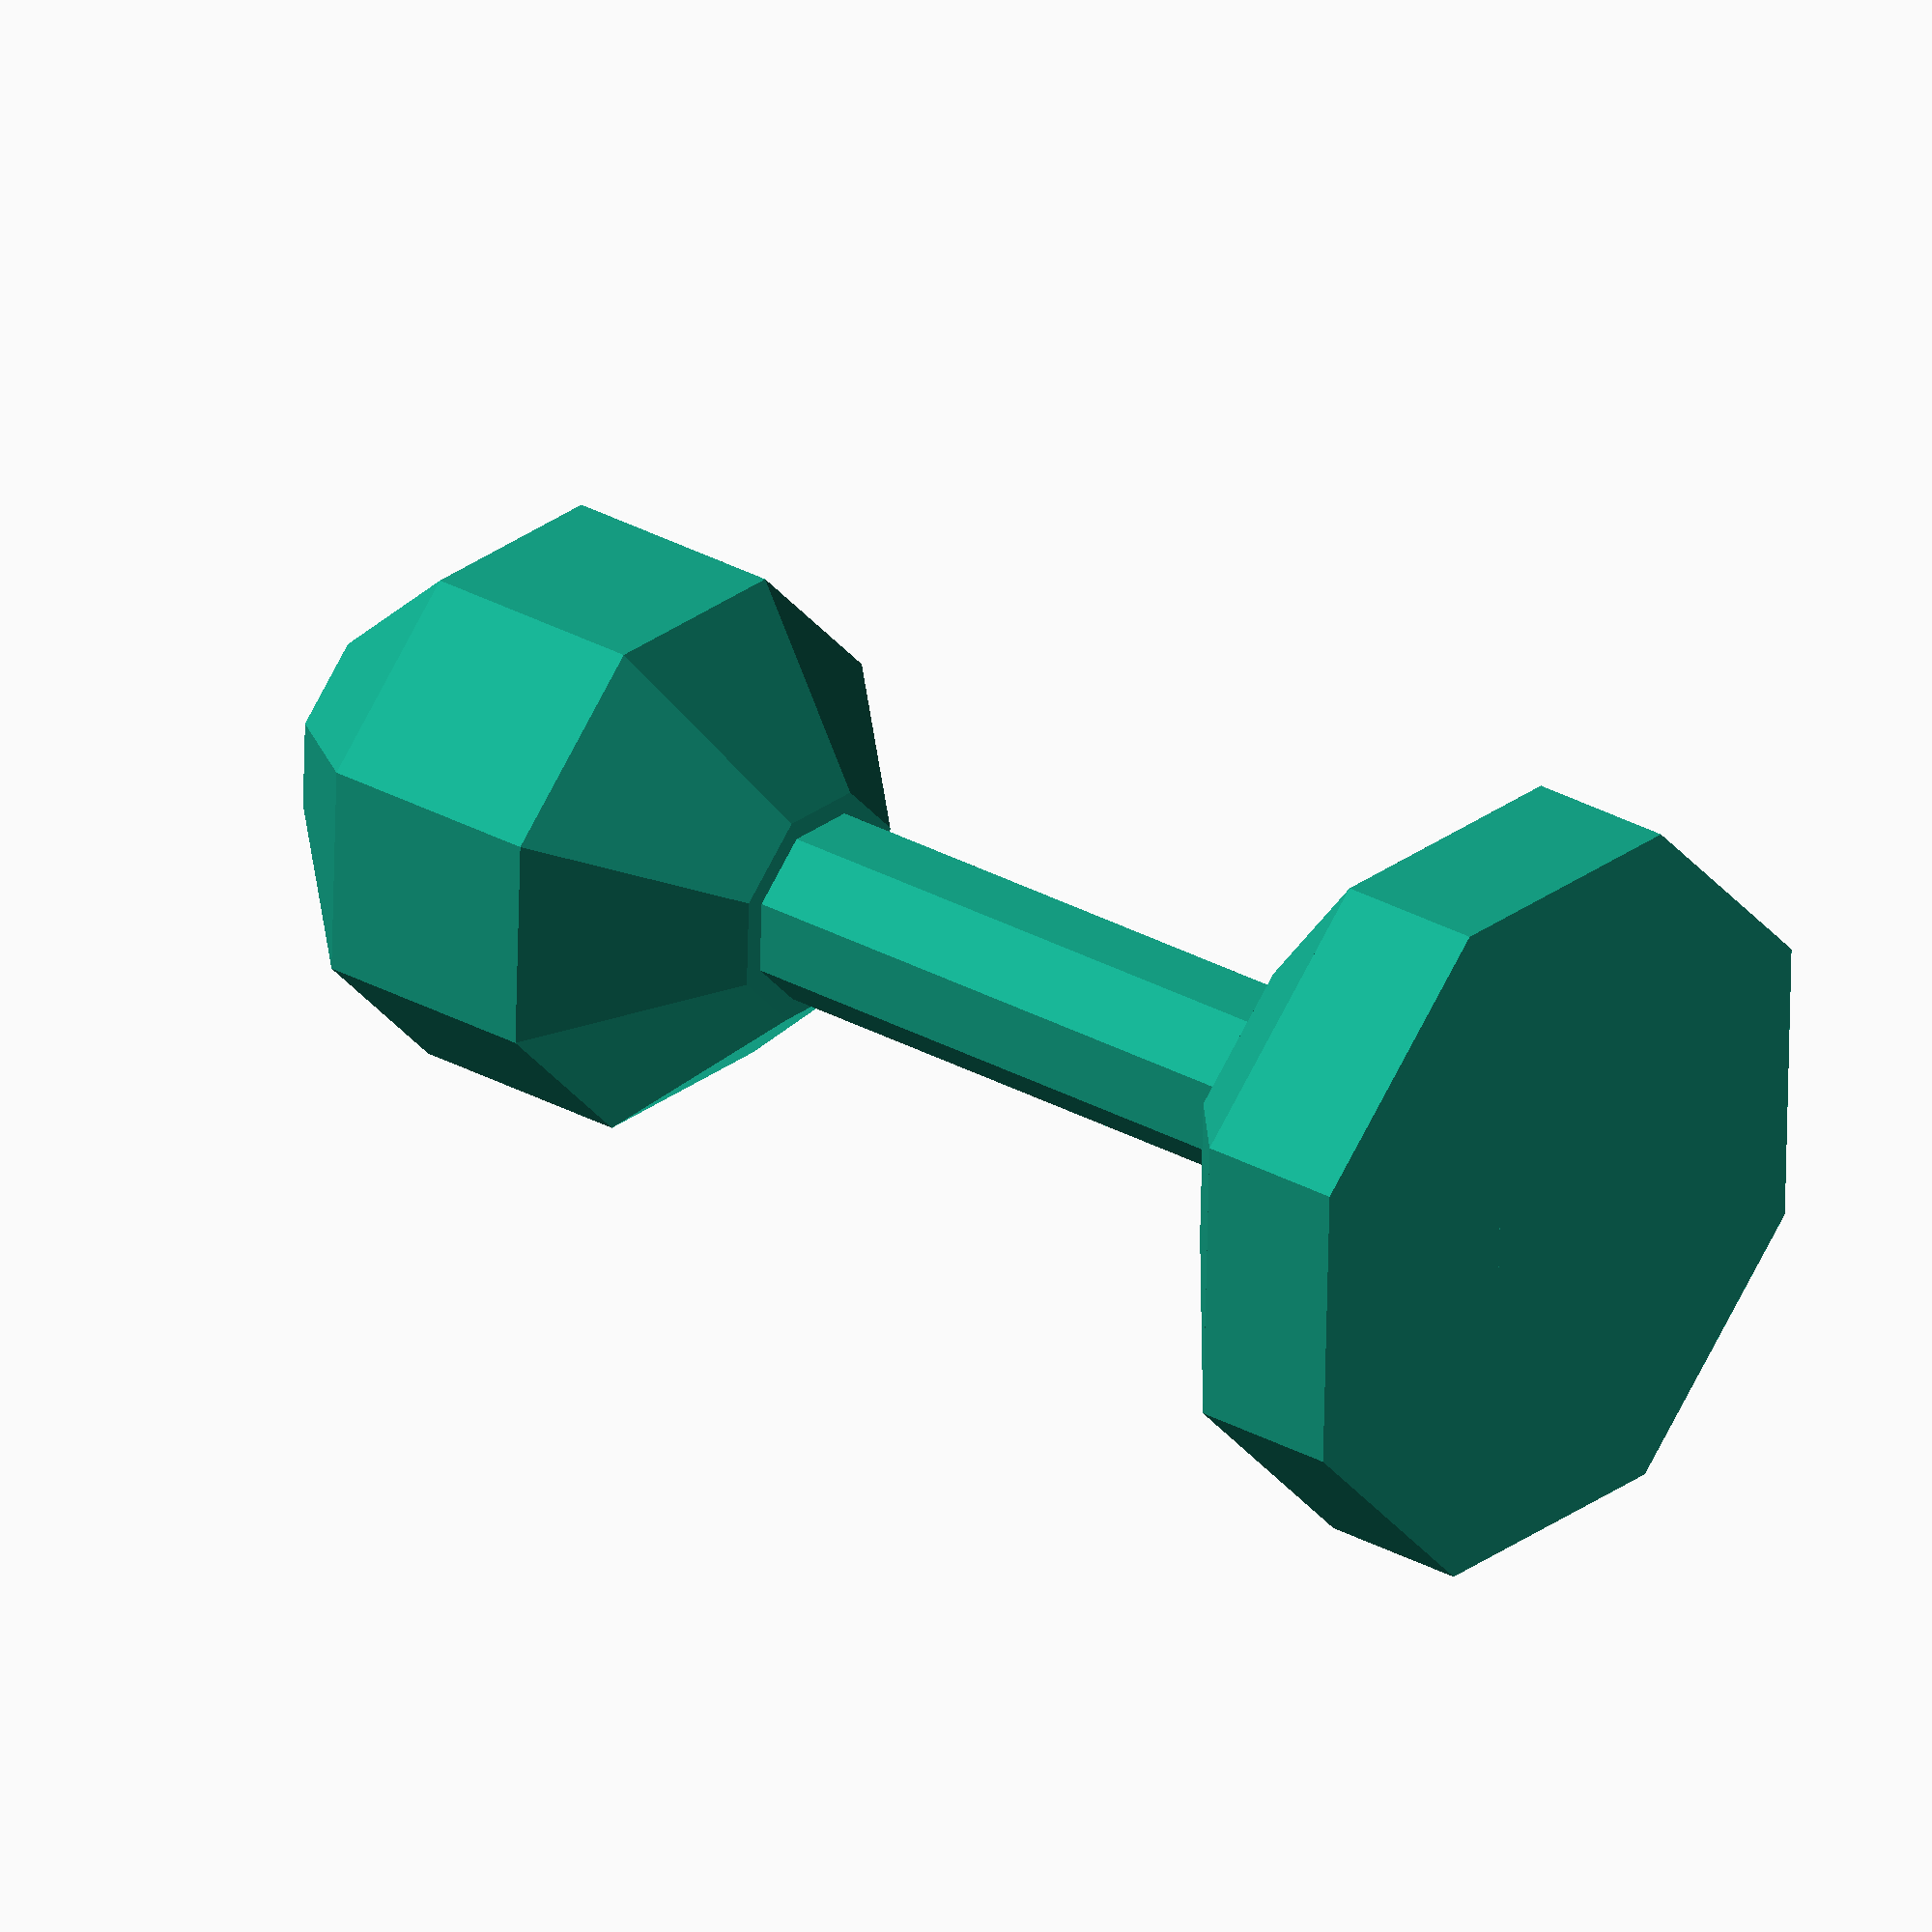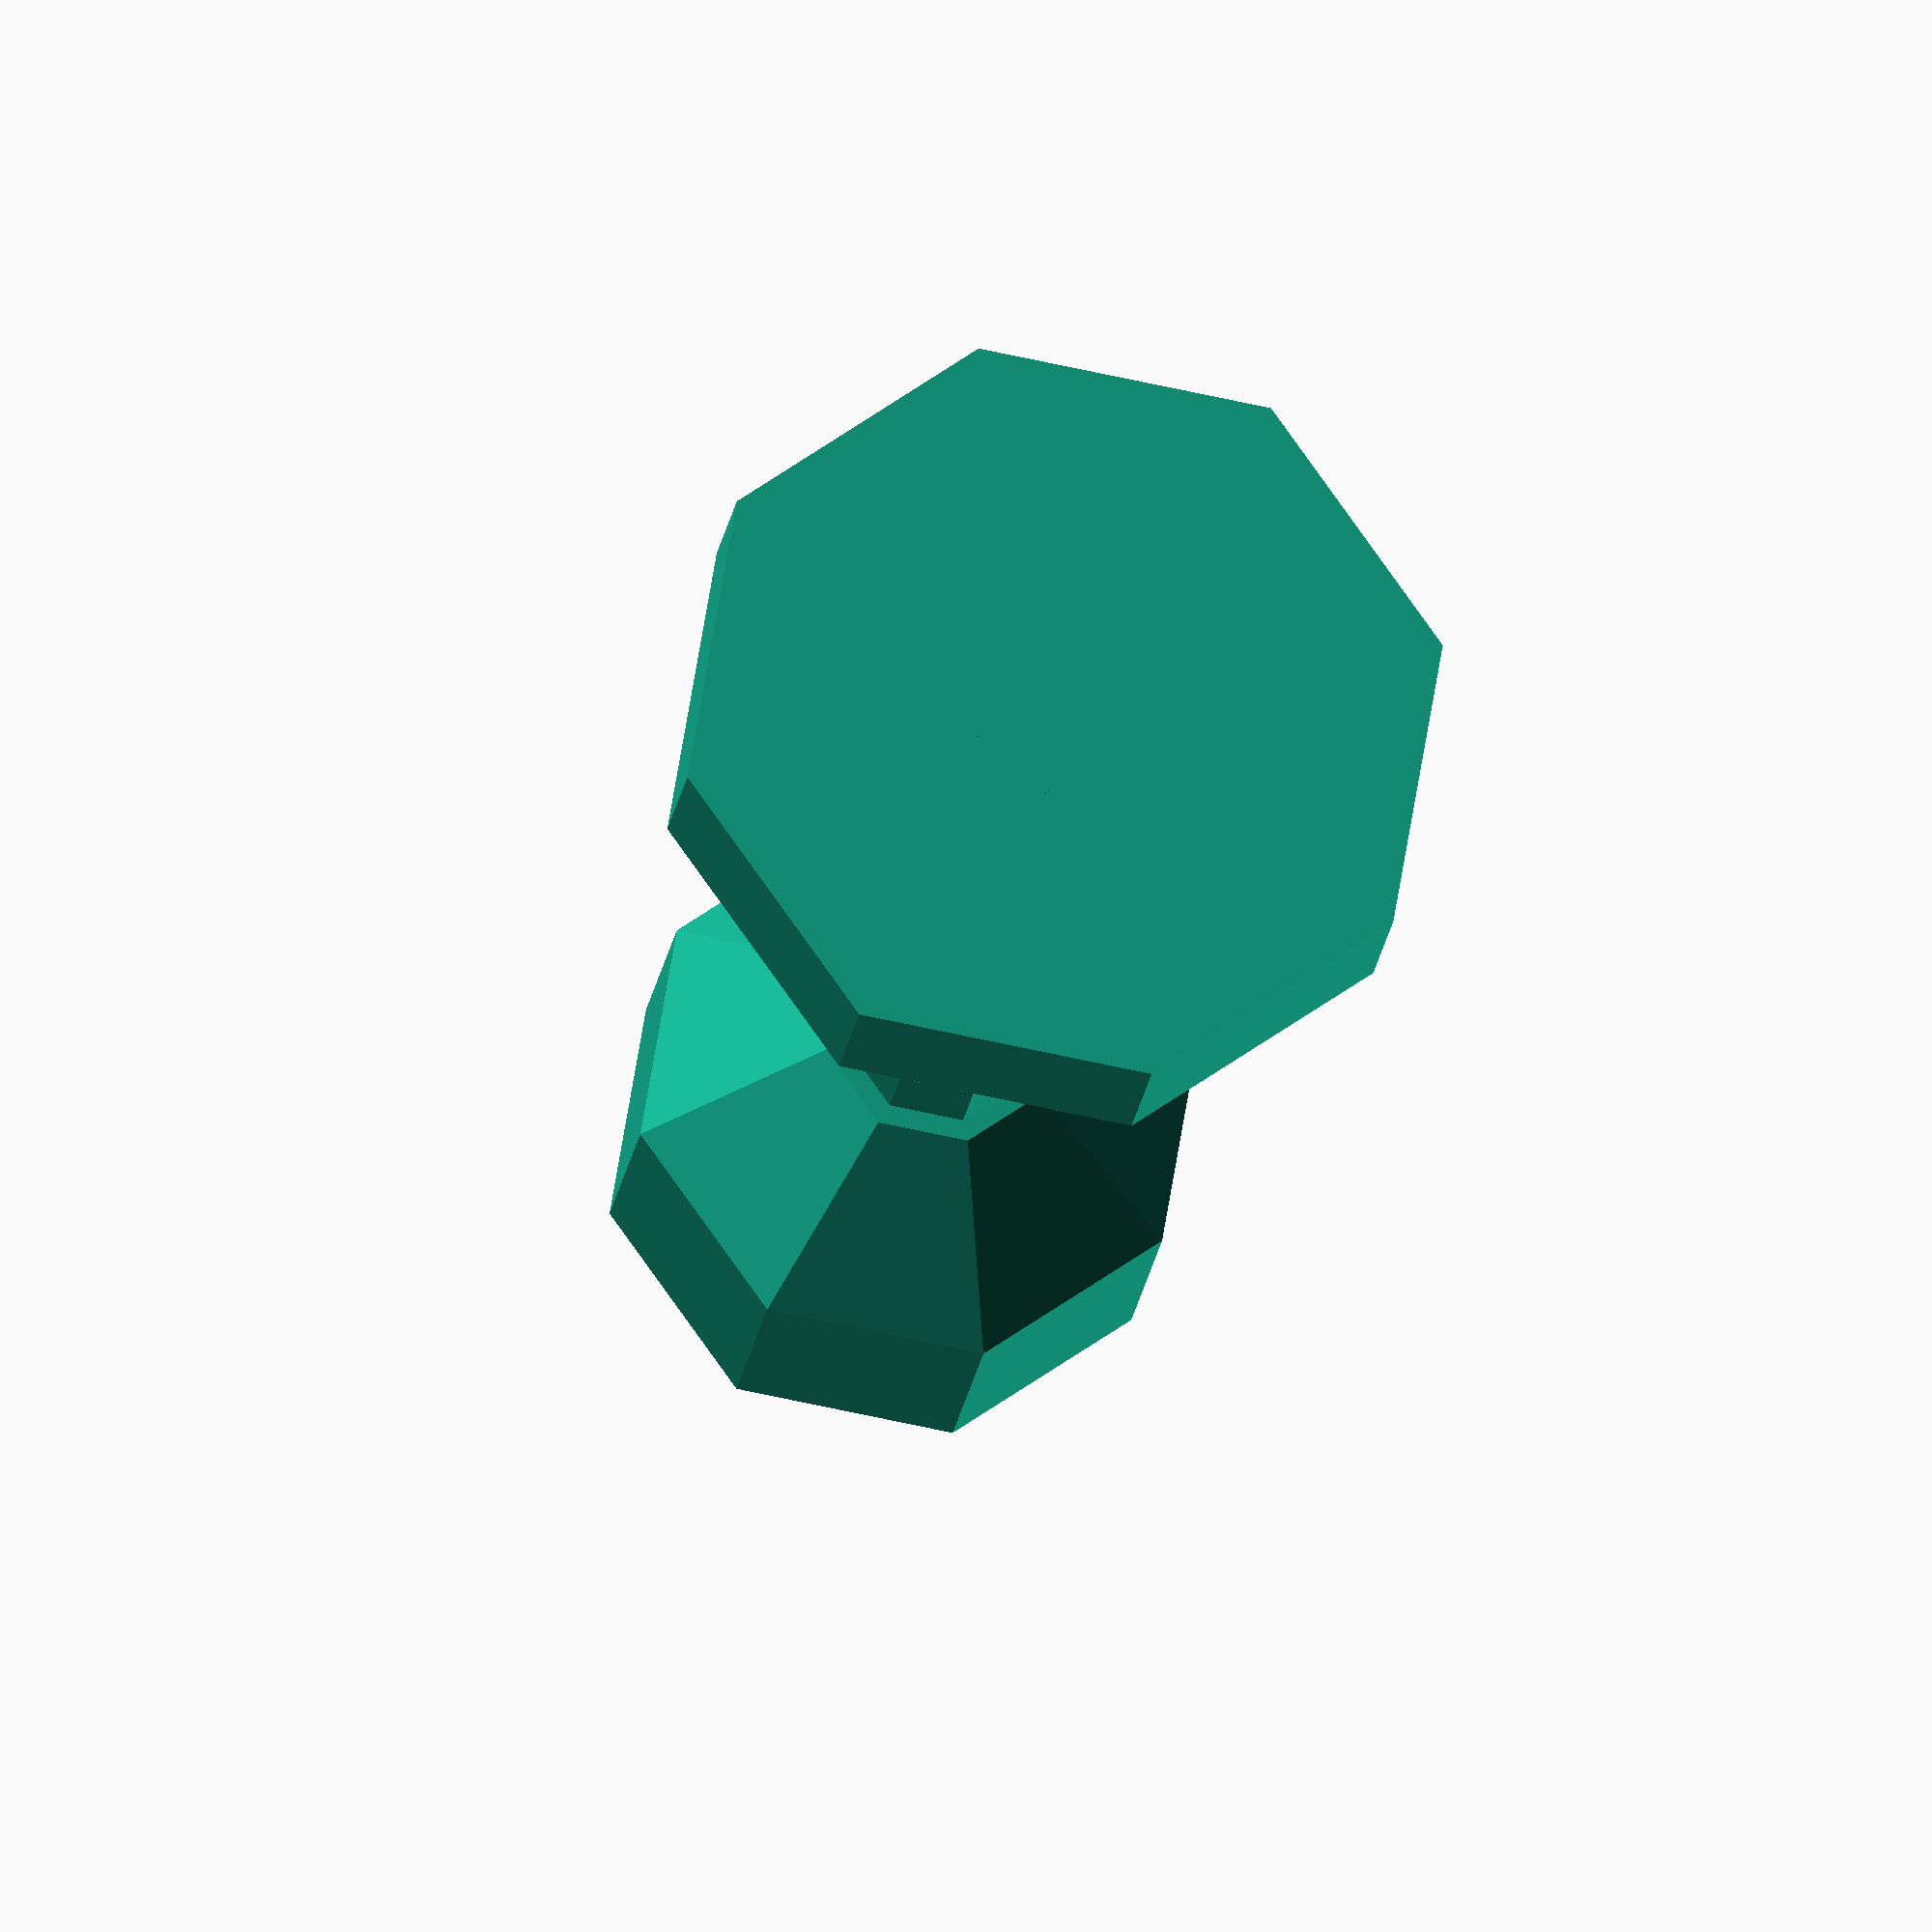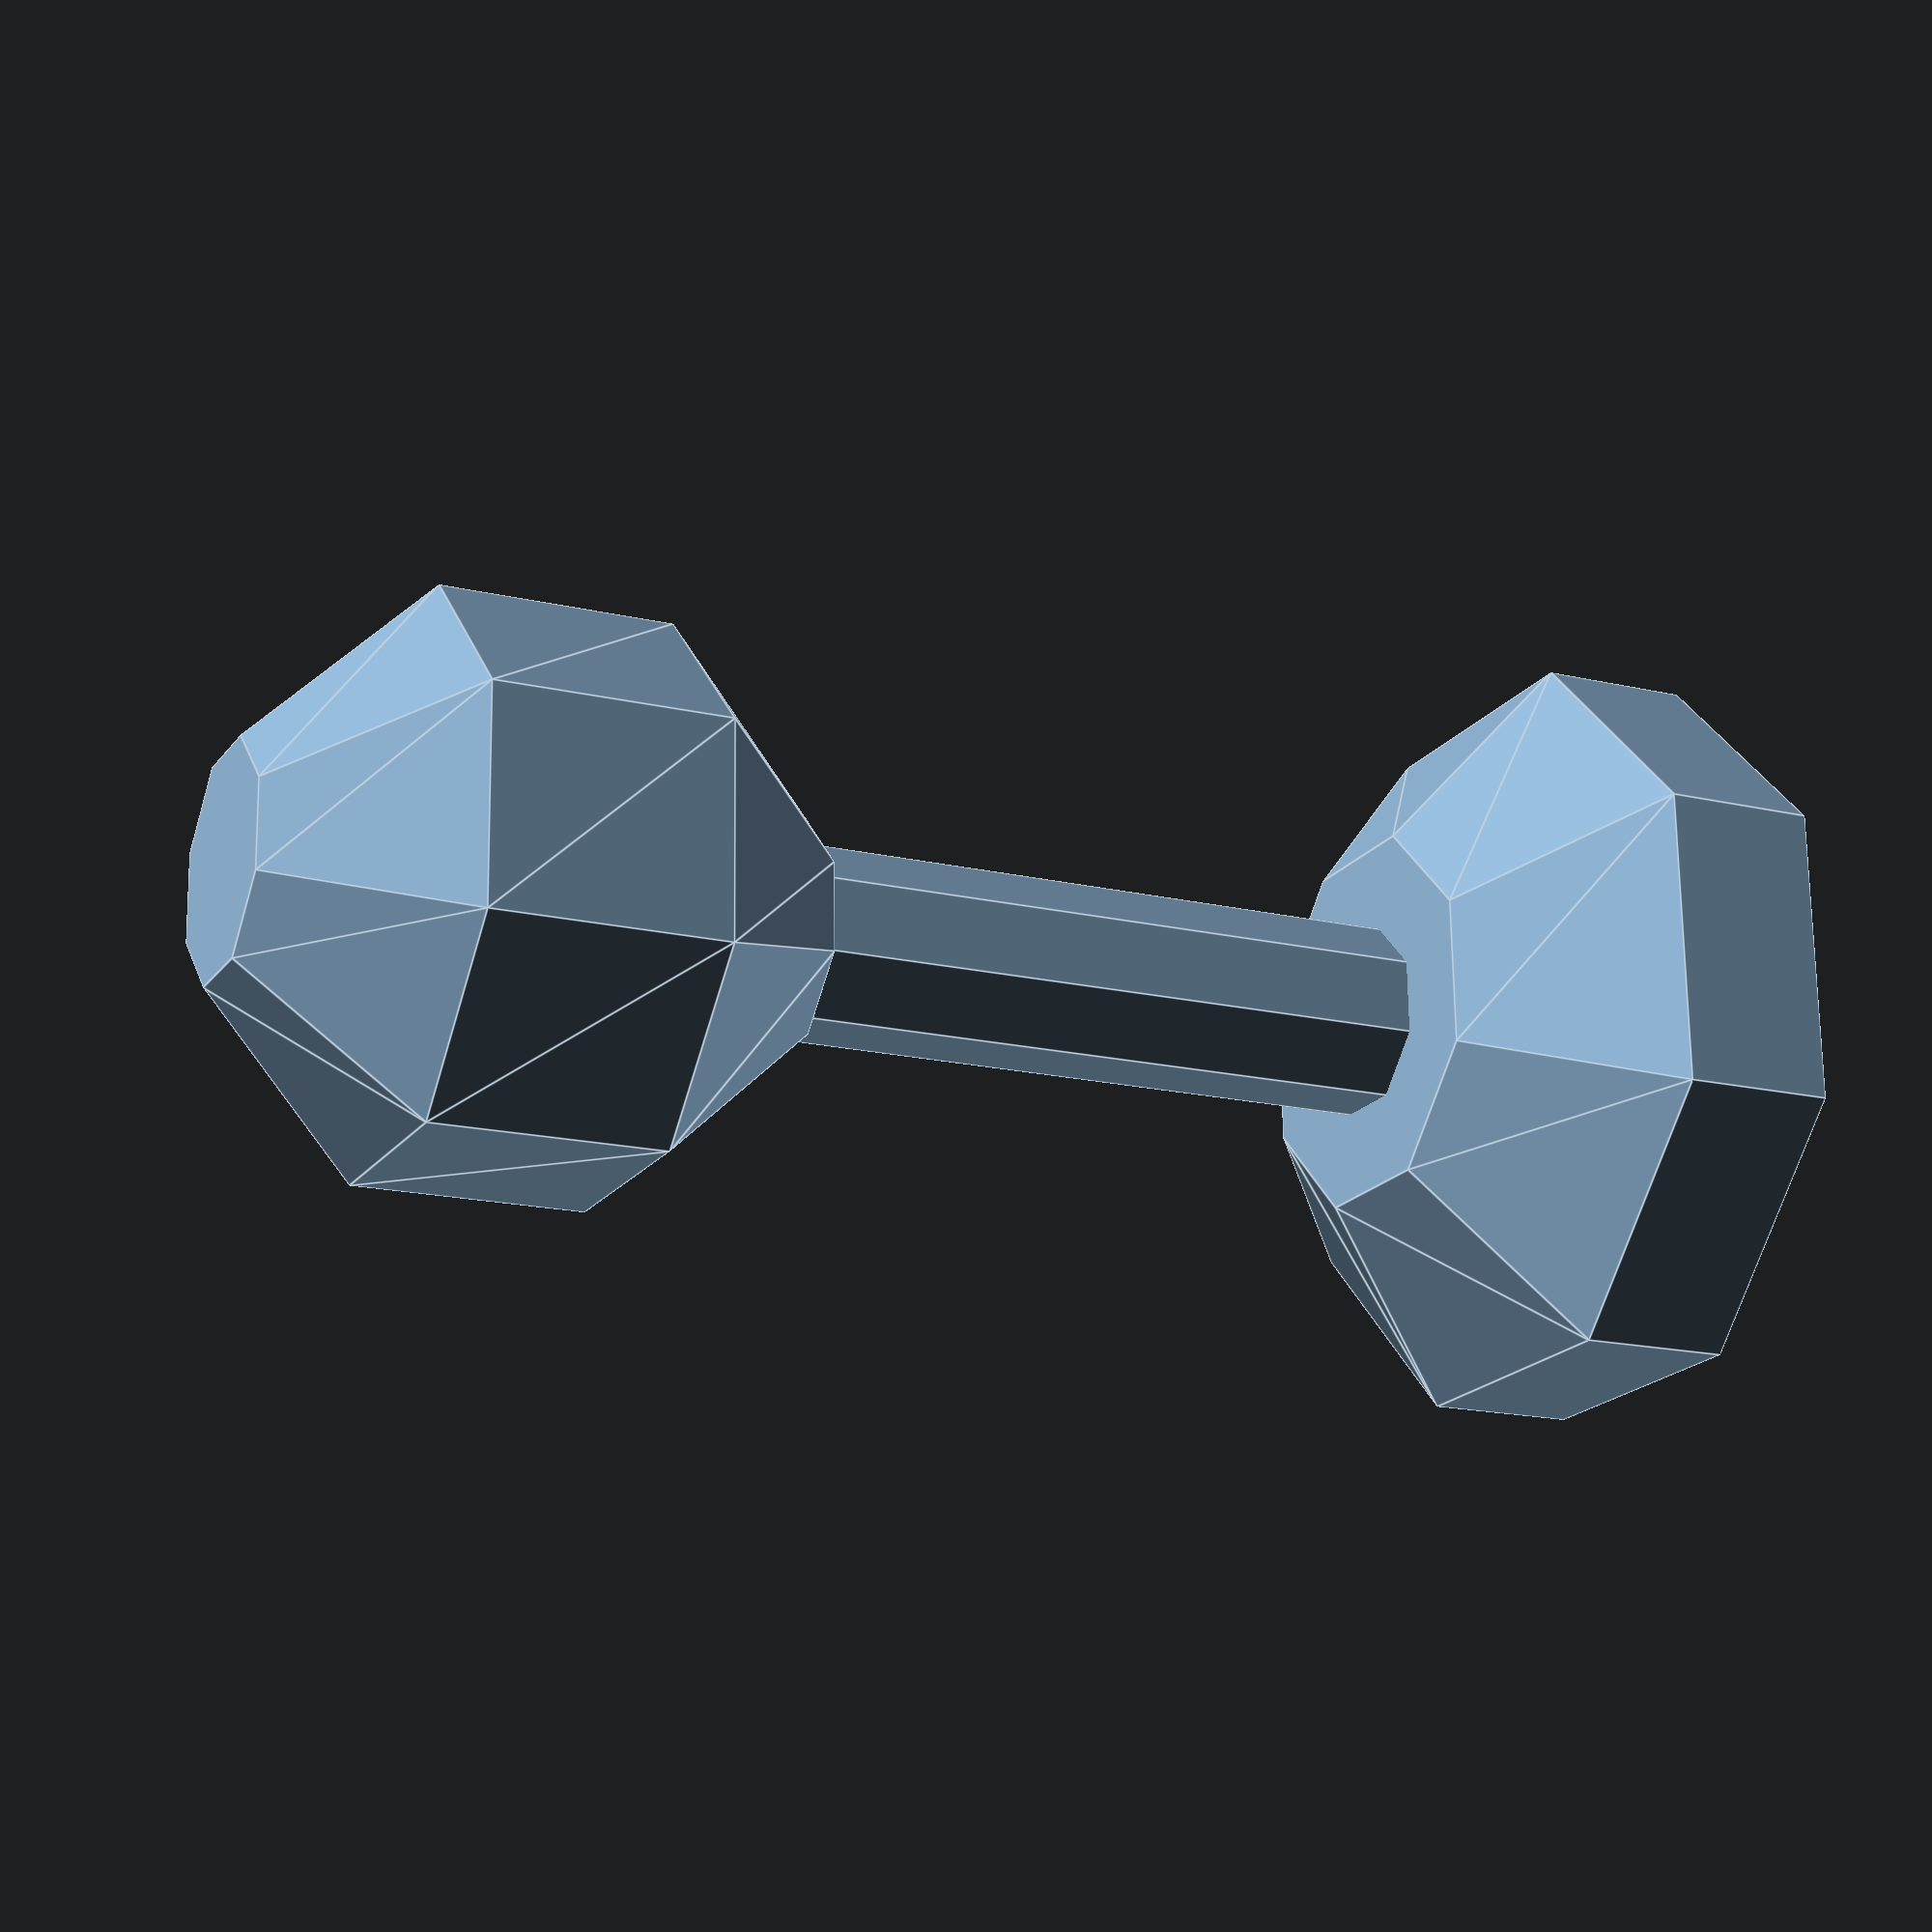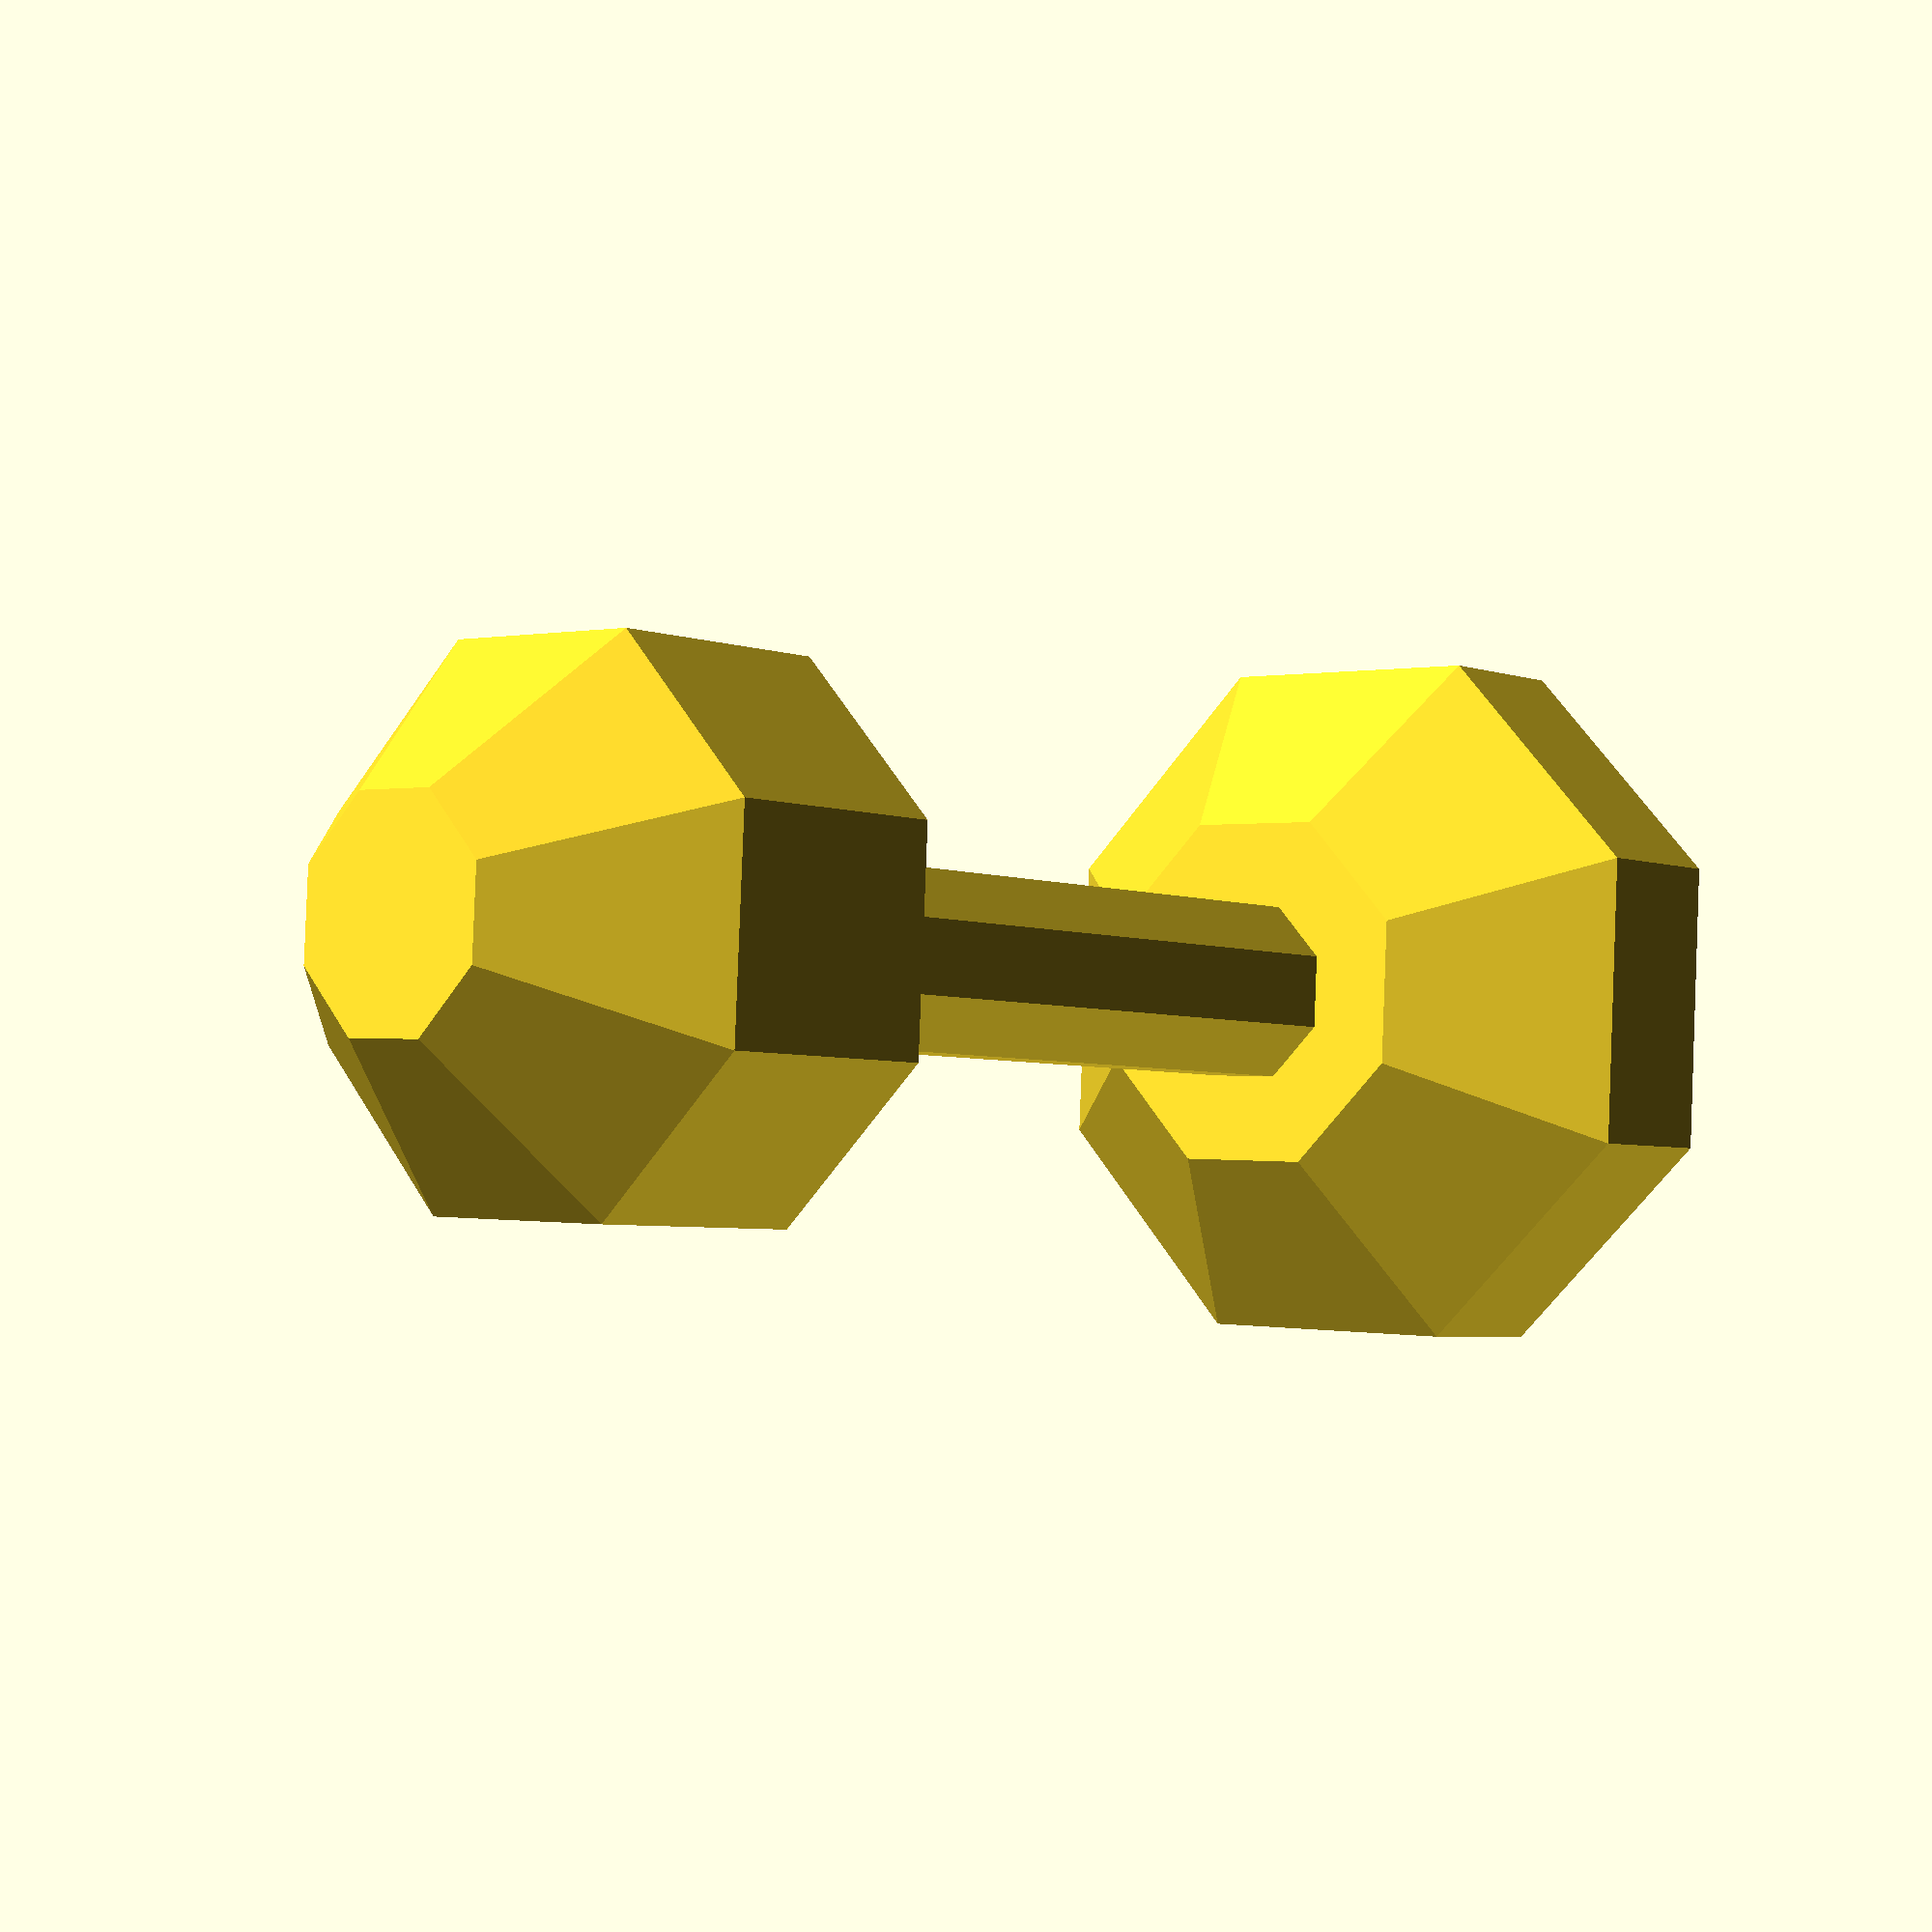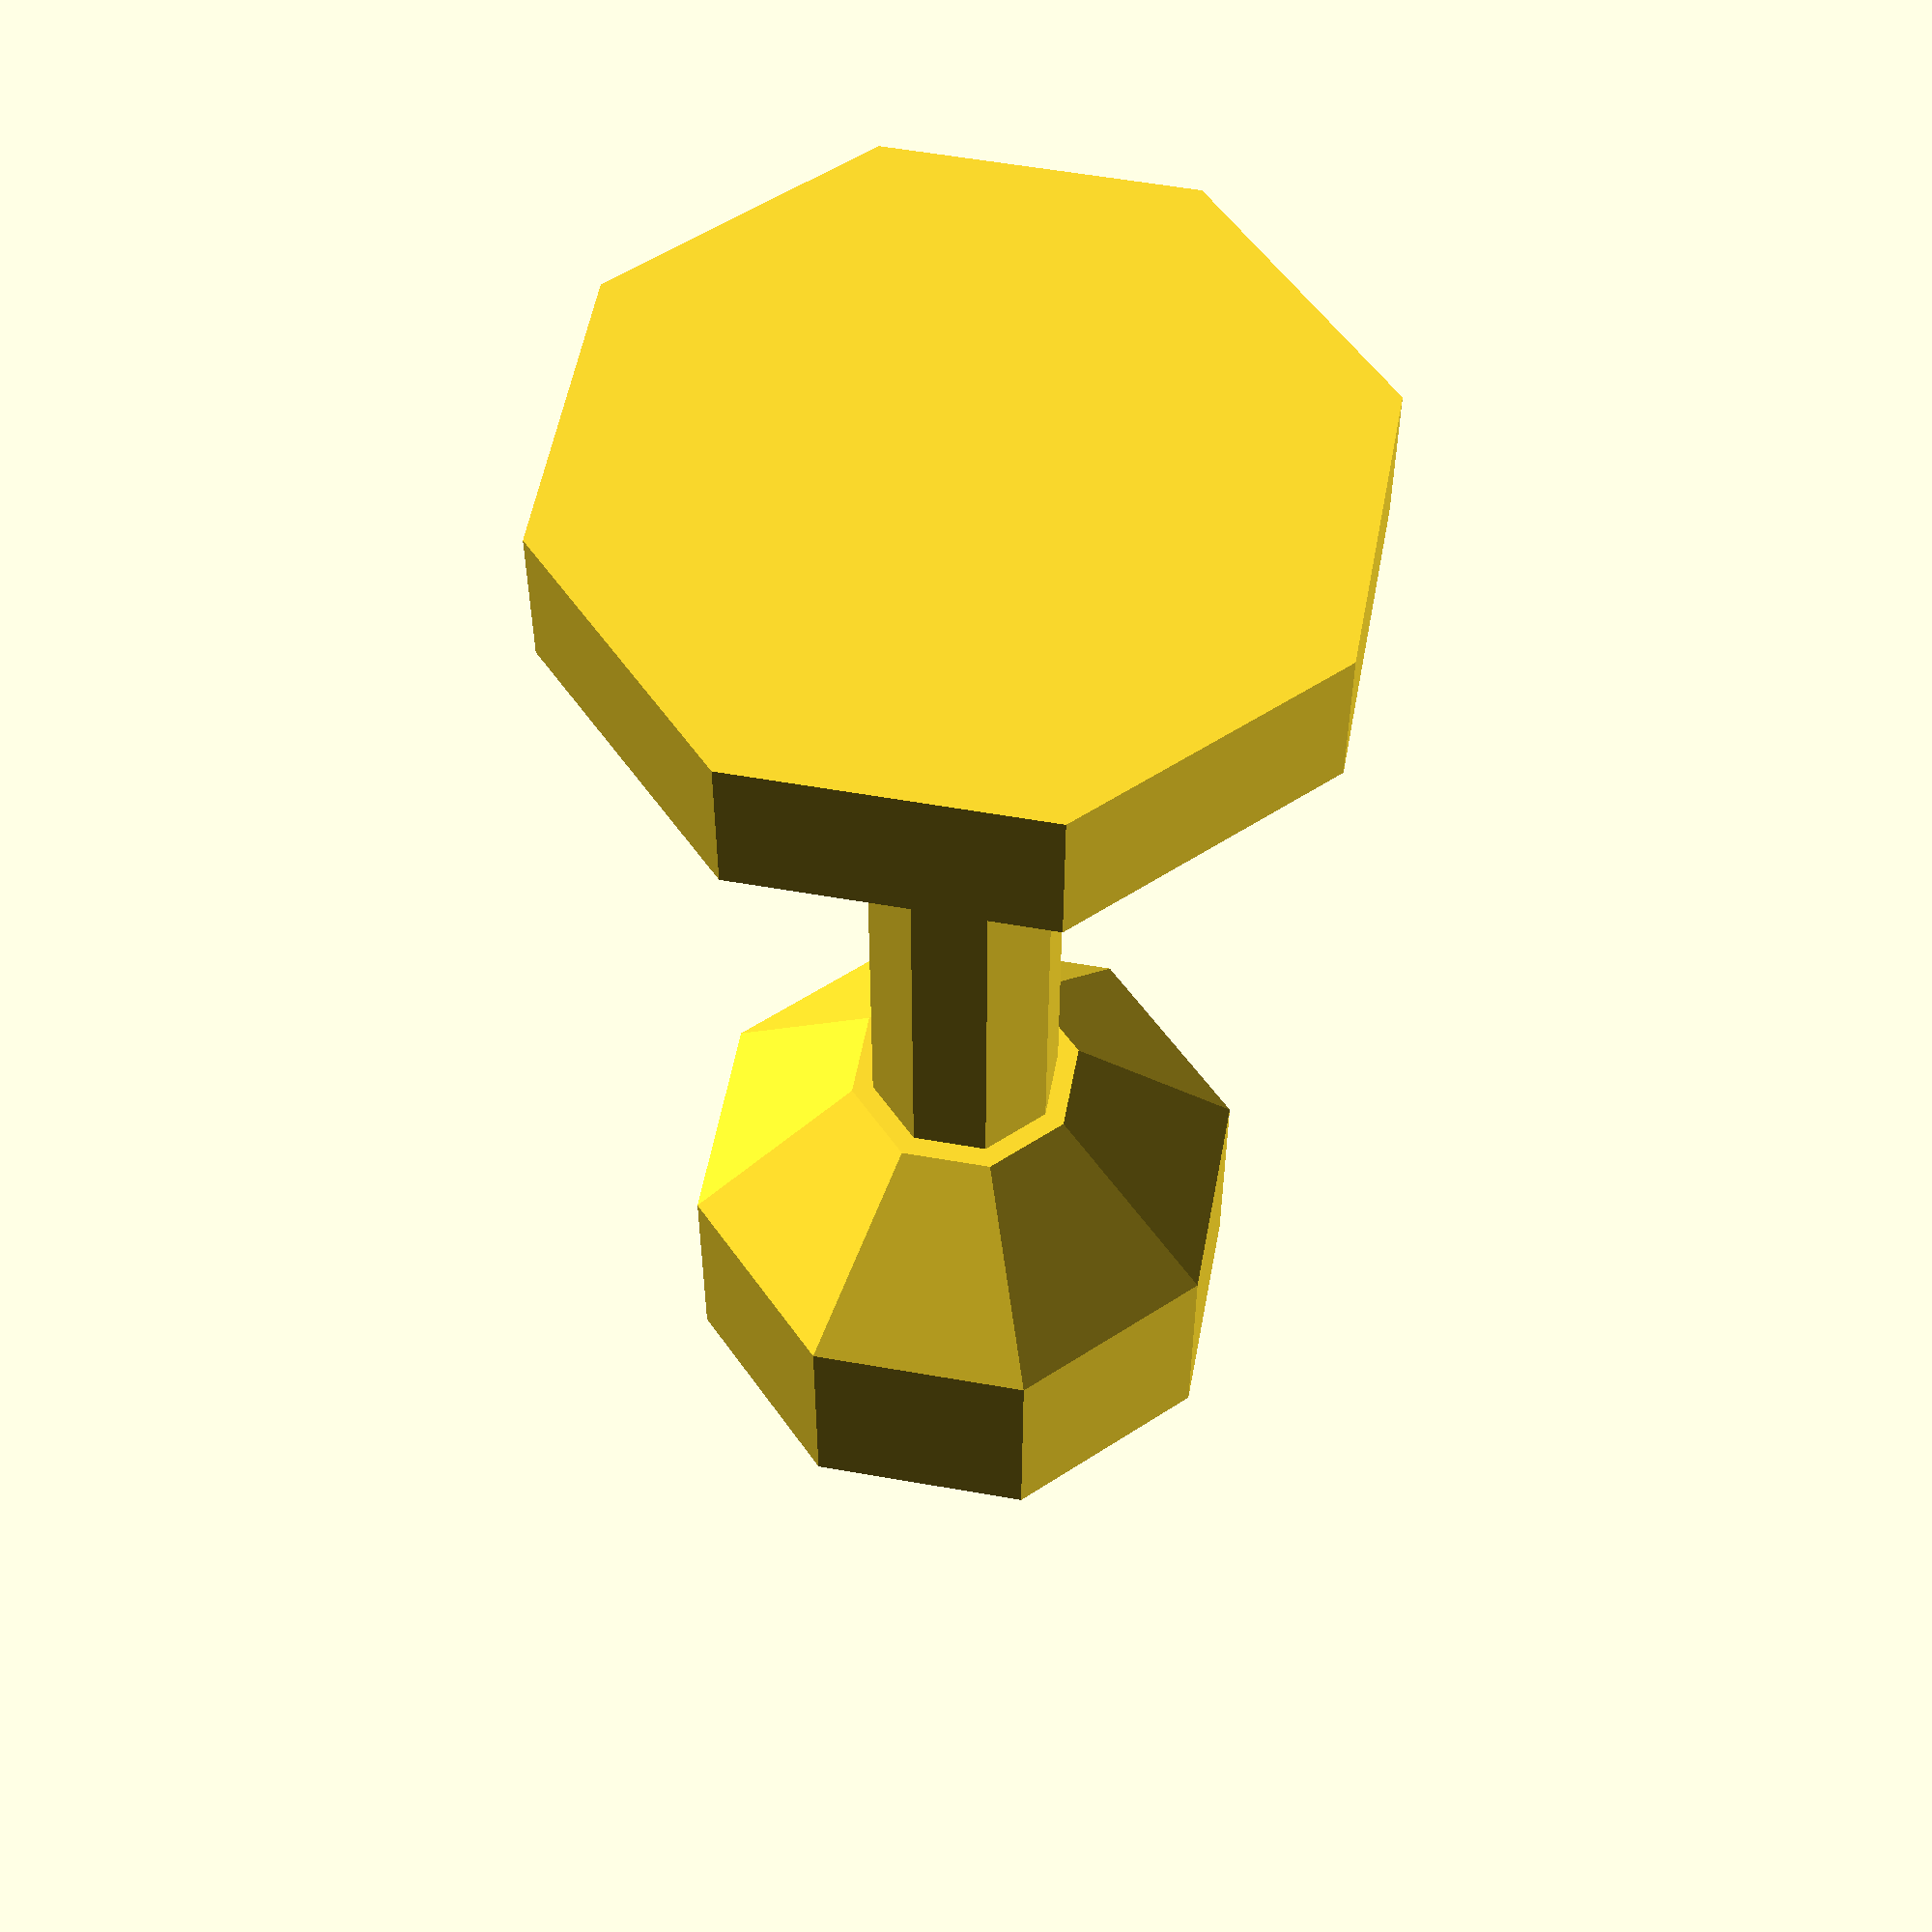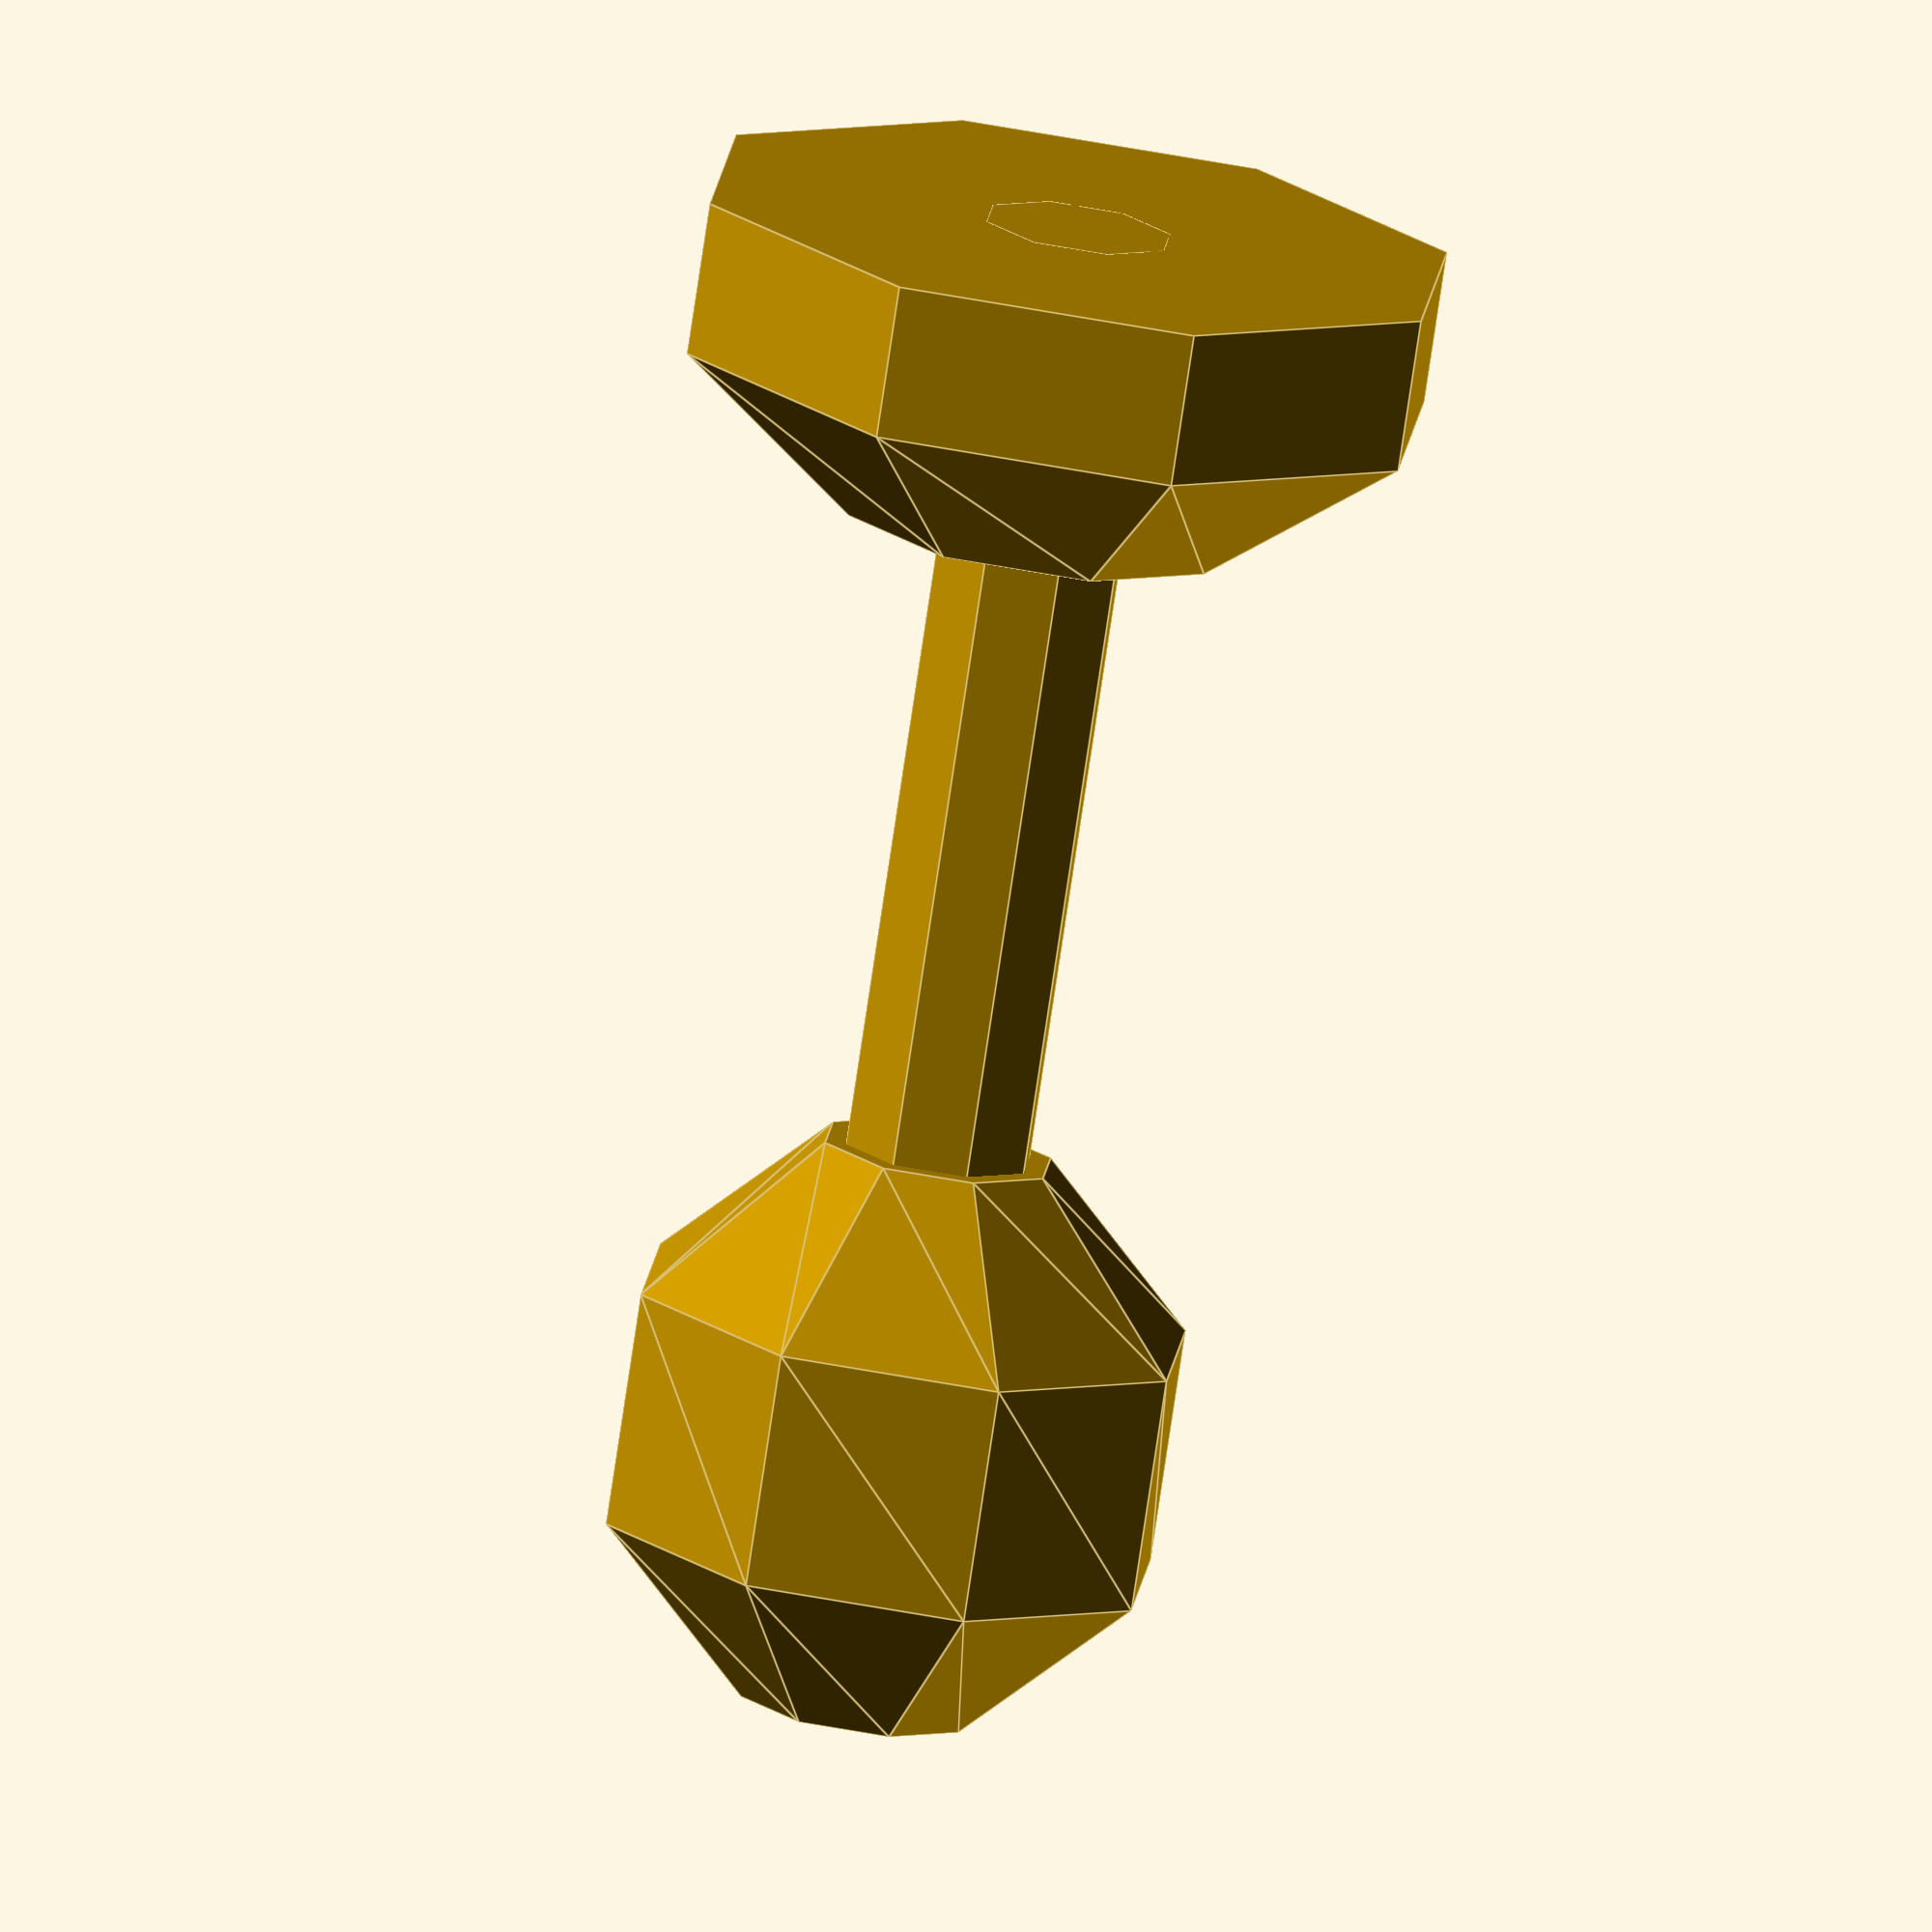
<openscad>

// FIDE Standards have some flexibility
// https://www.fide.com/FIDE/handbook/Standards_of_Chess_Equipment_and_tournament_venue.pdf
// FIDE Handbook C.02.2.2 Height,weight,proportions
// 	- King – 9.5 cm, 
// 	- Queen – 8.5 cm, 
// 	- Bishop – 7 cm, 
// 	- Knight – 6 cm, 
// 	- Rook – 5.5 cm and 
// 	- Pawn – 5 cm. 
// 	- The diameter of the piece's base should measure 40- 50% of its height.
// 	- These dimensions may differ up to 10% from the above recommendation,
// 		- but the order (e.g. King is higher than Queen etc.) must be kept.
// We are going to transgress C.02.2.3
// FIDE Handbook C.02.3.2 Size of the square and the board
// 	- The side of the square should measure 5 to 6 cm. 
// 	- Referring to 2.2 the side of a square should be at least twice the diameter of a pawn’s base (it means four paws on one square).

$fn = 8;
total_height = 5;
h = total_height;
base_diameter = h / 2;
bd = base_diameter;
base_radius = bd / 2;
br = base_radius;
stem_radius = br / 4;
sr = stem_radius;
head_radius = 1;

cylinder(1/2, br, br);
translate([0, 0, 1/2]) 
	cylinder(1/2, br, br / 2);
cylinder(4, sr, sr);
translate([0, 0, 4])
	sphere(head_radius);


</openscad>
<views>
elev=150.9 azim=290.5 roll=50.2 proj=o view=solid
elev=199.5 azim=327.9 roll=7.4 proj=o view=solid
elev=197.4 azim=110.7 roll=115.2 proj=p view=edges
elev=4.6 azim=160.4 roll=41.4 proj=p view=solid
elev=34.2 azim=57.0 roll=179.9 proj=p view=solid
elev=255.8 azim=242.4 roll=8.4 proj=o view=edges
</views>
